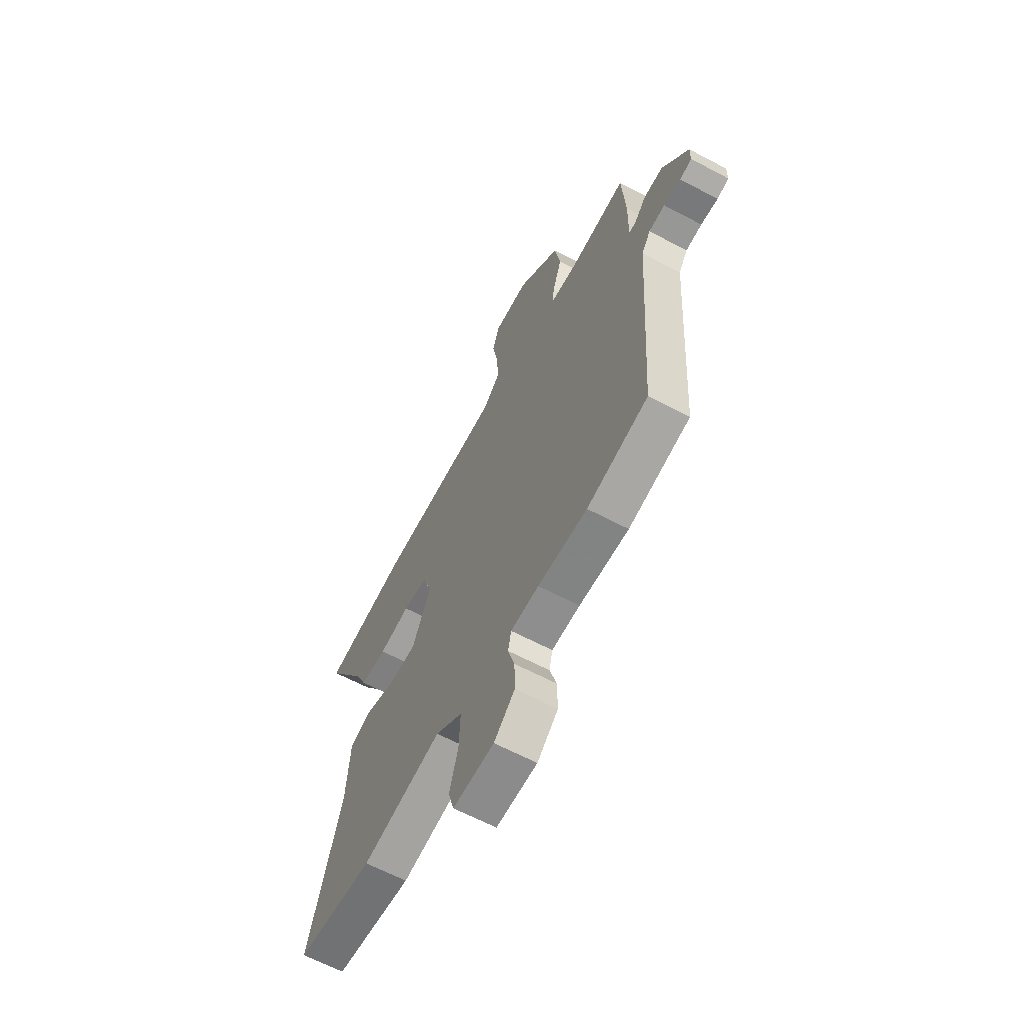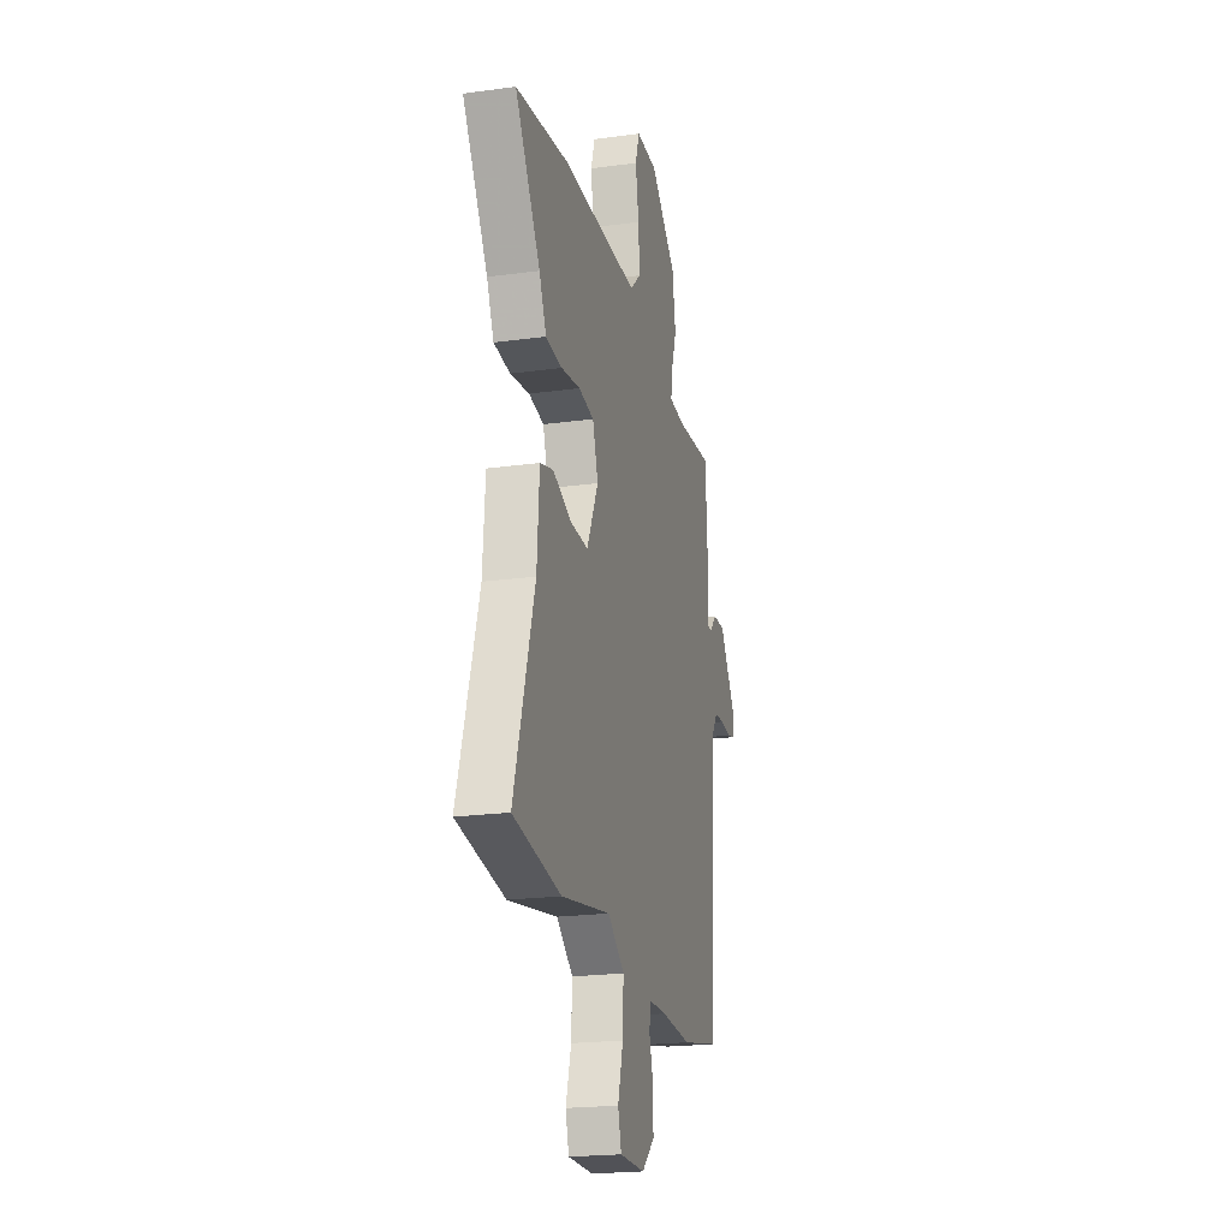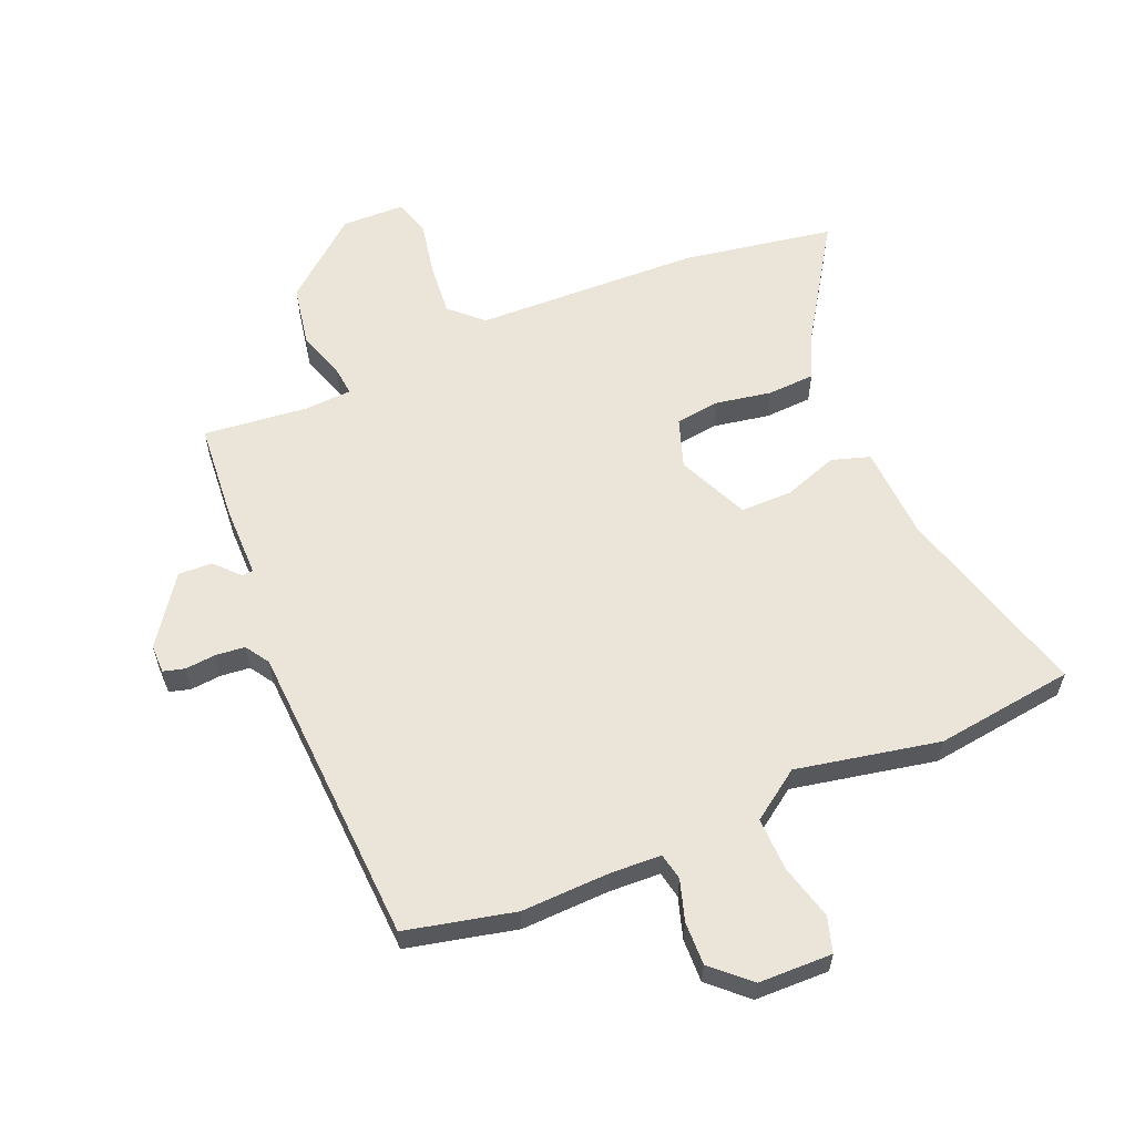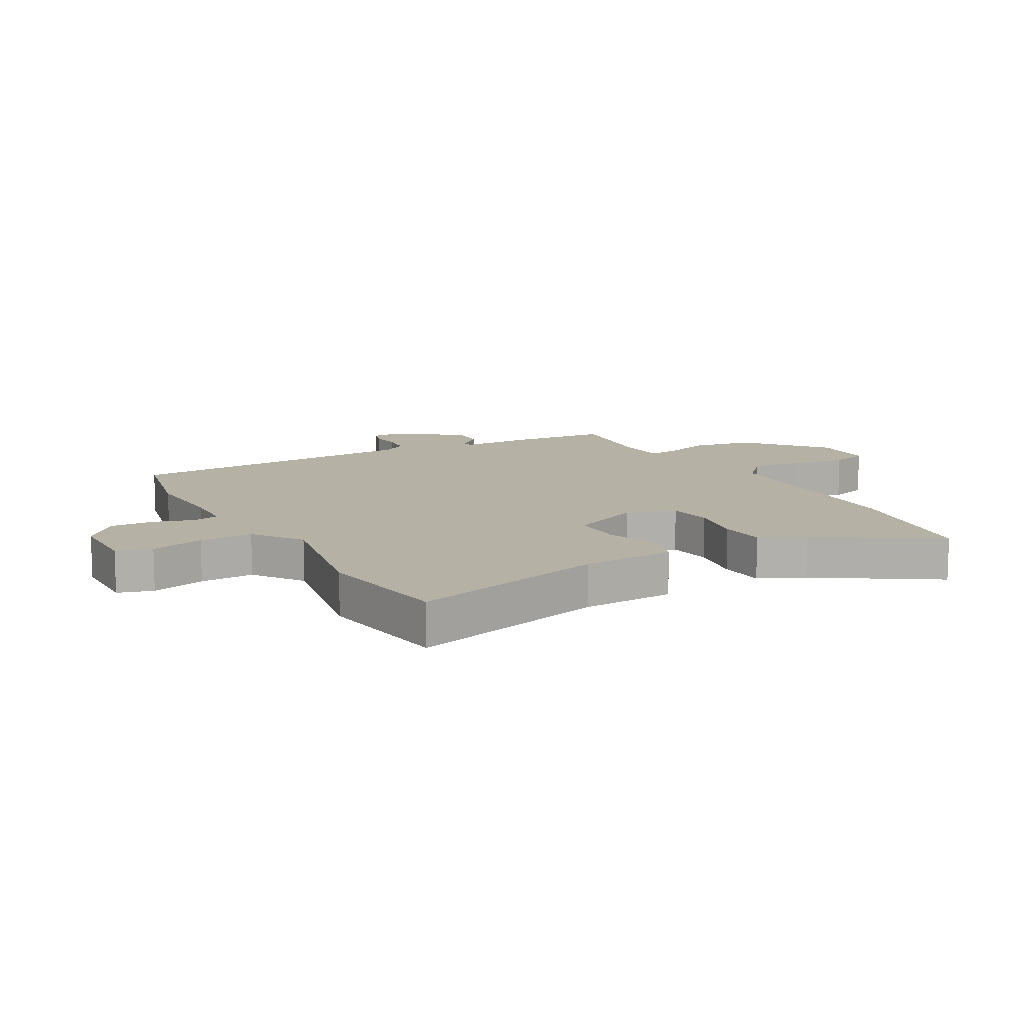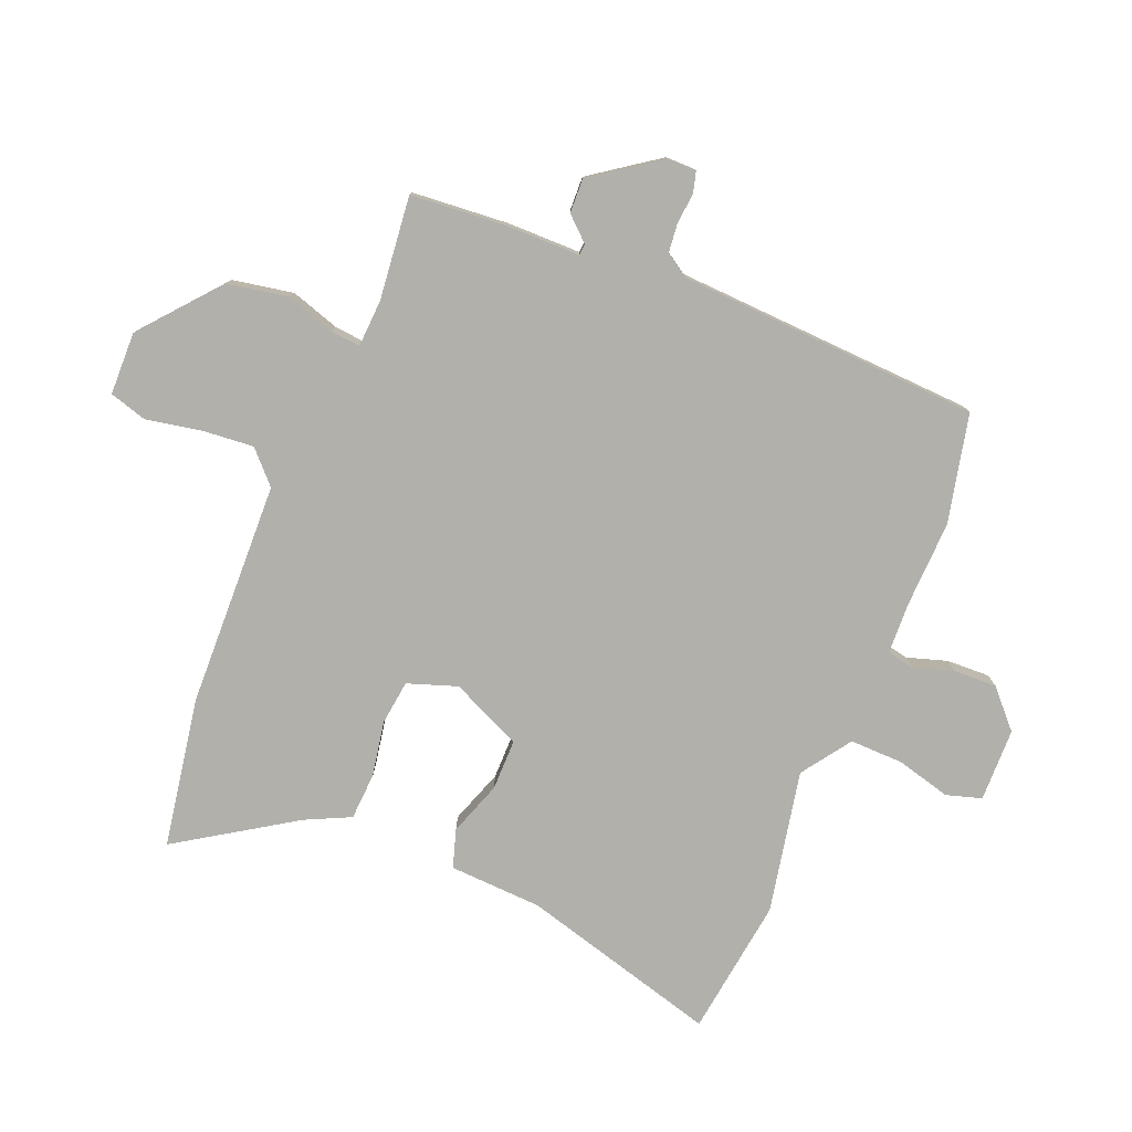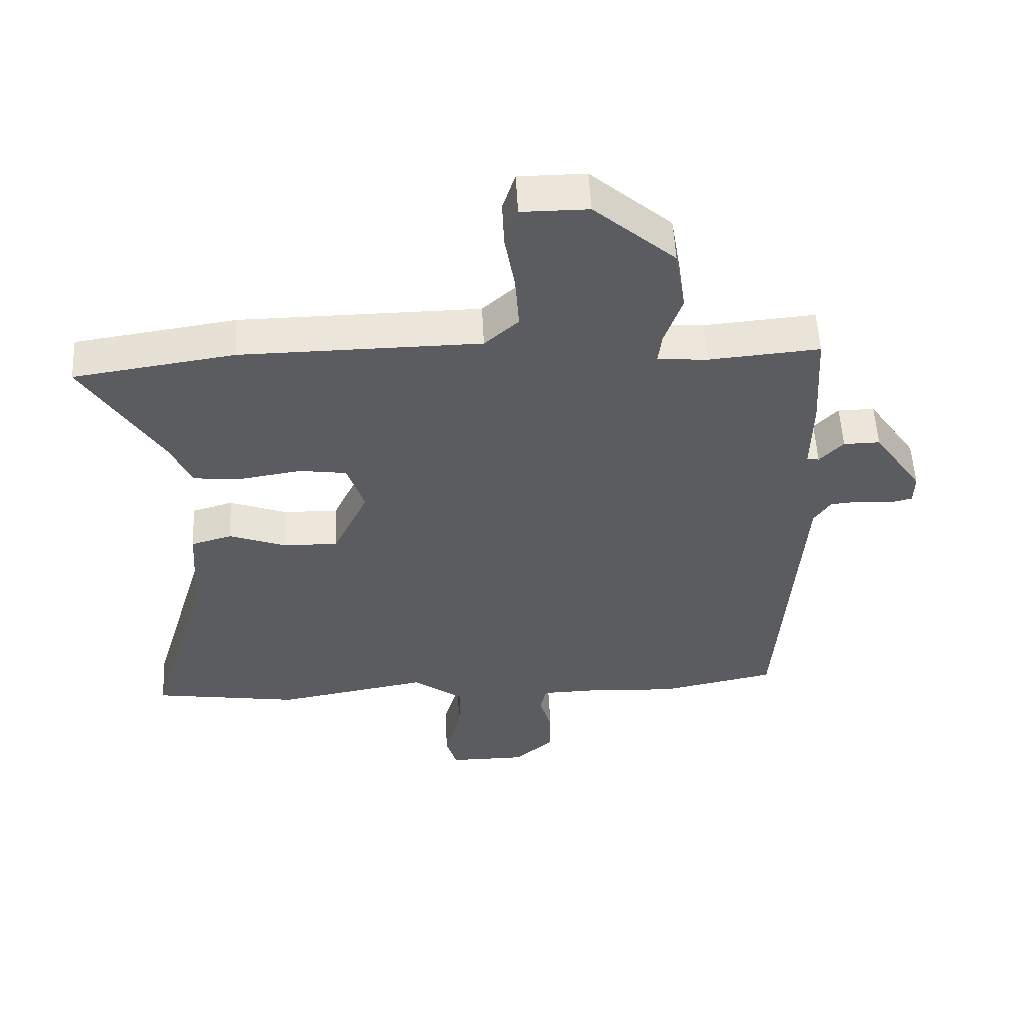
<metadata>
{"format":"obj","ext":"obj","renderer":"f3d","projection":"perspective","resolution":1024,"background":"white","views":[{"elev":-63.8,"azim":61.9,"up":"+Z"},{"elev":-21.4,"azim":-76.4,"up":"+Z"},{"elev":59.2,"azim":158.3,"up":"+Y"},{"elev":11.8,"azim":-118.3,"up":"+Y"},{"elev":-78.5,"azim":68.9,"up":"+Y"},{"elev":54.6,"azim":-2.9,"up":"+Z"}]}
</metadata>
<code>
v 0.503 0.07 0.472
v 0.513 0.07 0.308
v 0.511 0.07 0.184
v 0.53 0.07 0.182
v 0.568 0.07 0.222
v 0.626 0.07 0.223
v 0.704 0.07 0.108
v 0.703 0.07 0.059
v 0.667 0.07 0.05
v 0.615 0.07 0.056
v 0.566 0.07 0.052
v 0.539 0.07 0.012
v 0.503 0.07 -0.499
v 0.319 0.07 -0.537
v 0.17 0.07 -0.529
v 0.085 0.07 -0.531
v 0.075 0.07 -0.576
v 0.095 0.07 -0.645
v 0.096 0.07 -0.718
v 0.033 0.07 -0.774
v -0.091 0.07 -0.774
v -0.108 0.07 -0.714
v -0.082 0.07 -0.623
v -0.078 0.07 -0.532
v -0.16 0.07 -0.472
v -0.402 0.07 -0.515
v -0.635 0.07 -0.479
v -0.536 0.07 -0.146
v -0.525 0.07 0.012
v -0.46 0.07 0.031
v -0.369 0.07 -0.003
v -0.282 0.07 -0.005
v -0.226 0.07 0.114
v -0.253 0.07 0.198
v -0.328 0.07 0.209
v -0.422 0.07 0.194
v -0.502 0.07 0.2
v -0.537 0.07 0.277
v -0.66 0.07 0.476
v -0.404 0.07 0.514
v -0.023 0.07 0.518
v 0.031 0.07 0.567
v 0.025 0.07 0.655
v 0.009 0.07 0.748
v 0.029 0.07 0.811
v 0.135 0.07 0.811
v 0.264 0.07 0.698
v 0.281 0.07 0.595
v 0.253 0.07 0.513
v 0.247 0.07 0.463
v 0.327 0.07 0.457
v 0.503 0 0.472
v 0.513 0 0.308
v 0.511 0 0.184
v 0.53 0 0.182
v 0.568 0 0.222
v 0.626 0 0.223
v 0.704 0 0.108
v 0.703 0 0.059
v 0.667 0 0.05
v 0.615 0 0.056
v 0.566 0 0.052
v 0.539 0 0.012
v 0.503 0 -0.499
v 0.319 0 -0.537
v 0.17 0 -0.529
v 0.085 0 -0.531
v 0.075 0 -0.576
v 0.095 0 -0.645
v 0.096 0 -0.718
v 0.033 0 -0.774
v -0.091 0 -0.774
v -0.108 0 -0.714
v -0.082 0 -0.623
v -0.078 0 -0.532
v -0.16 0 -0.472
v -0.402 0 -0.515
v -0.635 0 -0.479
v -0.536 0 -0.146
v -0.525 0 0.012
v -0.46 0 0.031
v -0.369 0 -0.003
v -0.282 0 -0.005
v -0.226 0 0.114
v -0.253 0 0.198
v -0.328 0 0.209
v -0.422 0 0.194
v -0.502 0 0.2
v -0.537 0 0.277
v -0.66 0 0.476
v -0.404 0 0.514
v -0.023 0 0.518
v 0.031 0 0.567
v 0.025 0 0.655
v 0.009 0 0.748
v 0.029 0 0.811
v 0.135 0 0.811
v 0.264 0 0.698
v 0.281 0 0.595
v 0.253 0 0.513
v 0.247 0 0.463
v 0.327 0 0.457
f 47 48 49
f 46 47 49
f 45 46 49
f 44 45 49
f 43 44 49
f 42 43 49 50
f 41 42 50
f 40 41 50
f 39 40 50
f 38 39 50
f 38 50 51
f 37 38 51
f 36 37 51
f 35 36 51
f 28 29 30 31
f 28 31 32
f 27 28 32
f 26 27 32
f 25 26 32
f 24 25 32 33
f 21 22 23
f 20 21 23
f 19 20 23
f 18 19 23
f 17 18 23
f 16 17 23 24
f 15 16 24 33
f 15 33 34
f 14 15 34
f 13 14 34
f 12 13 34
f 8 9 10
f 7 8 10
f 6 7 10
f 5 6 10
f 4 5 10
f 3 4 10 11
f 1 2 3
f 51 1 3
f 35 51 3
f 34 35 3
f 3 11 12 34
f 100 99 98
f 100 98 97
f 100 97 96
f 100 96 95
f 100 95 94
f 101 100 94 93
f 101 93 92
f 101 92 91
f 101 91 90
f 101 90 89
f 102 101 89
f 102 89 88
f 102 88 87
f 102 87 86
f 82 81 80 79
f 83 82 79
f 83 79 78
f 83 78 77
f 83 77 76
f 84 83 76 75
f 74 73 72
f 74 72 71
f 74 71 70
f 74 70 69
f 74 69 68
f 75 74 68 67
f 84 75 67 66
f 85 84 66
f 85 66 65
f 85 65 64
f 85 64 63
f 61 60 59
f 61 59 58
f 61 58 57
f 61 57 56
f 61 56 55
f 62 61 55 54
f 54 53 52
f 54 52 102
f 54 102 86
f 54 86 85
f 85 63 62 54
f 1 52 53 2
f 2 53 54 3
f 3 54 55 4
f 4 55 56 5
f 5 56 57 6
f 6 57 58 7
f 7 58 59 8
f 8 59 60 9
f 9 60 61 10
f 10 61 62 11
f 11 62 63 12
f 12 63 64 13
f 13 64 65 14
f 14 65 66 15
f 15 66 67 16
f 16 67 68 17
f 17 68 69 18
f 18 69 70 19
f 19 70 71 20
f 20 71 72 21
f 21 72 73 22
f 22 73 74 23
f 23 74 75 24
f 24 75 76 25
f 25 76 77 26
f 26 77 78 27
f 27 78 79 28
f 28 79 80 29
f 29 80 81 30
f 30 81 82 31
f 31 82 83 32
f 32 83 84 33
f 33 84 85 34
f 34 85 86 35
f 35 86 87 36
f 36 87 88 37
f 37 88 89 38
f 38 89 90 39
f 39 90 91 40
f 40 91 92 41
f 41 92 93 42
f 42 93 94 43
f 43 94 95 44
f 44 95 96 45
f 45 96 97 46
f 46 97 98 47
f 47 98 99 48
f 48 99 100 49
f 49 100 101 50
f 50 101 102 51
f 51 102 52 1

</code>
